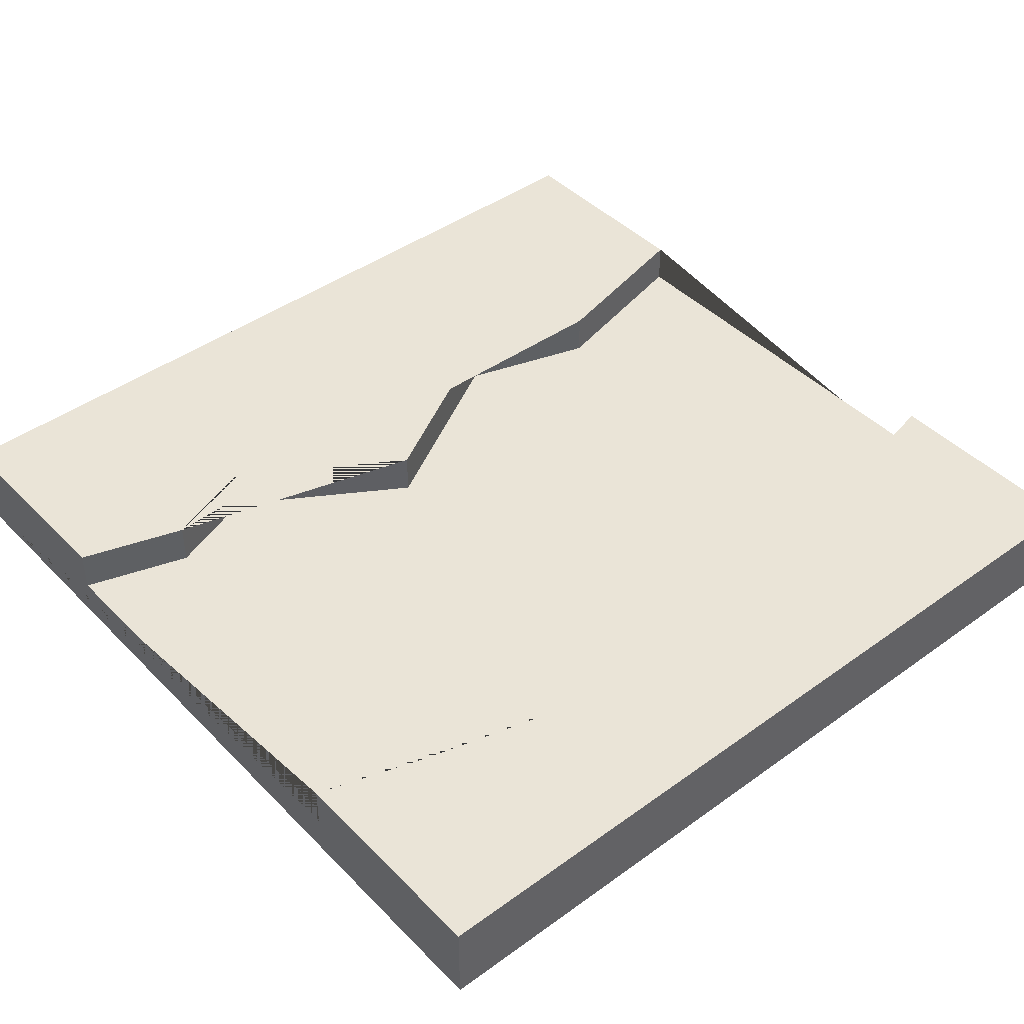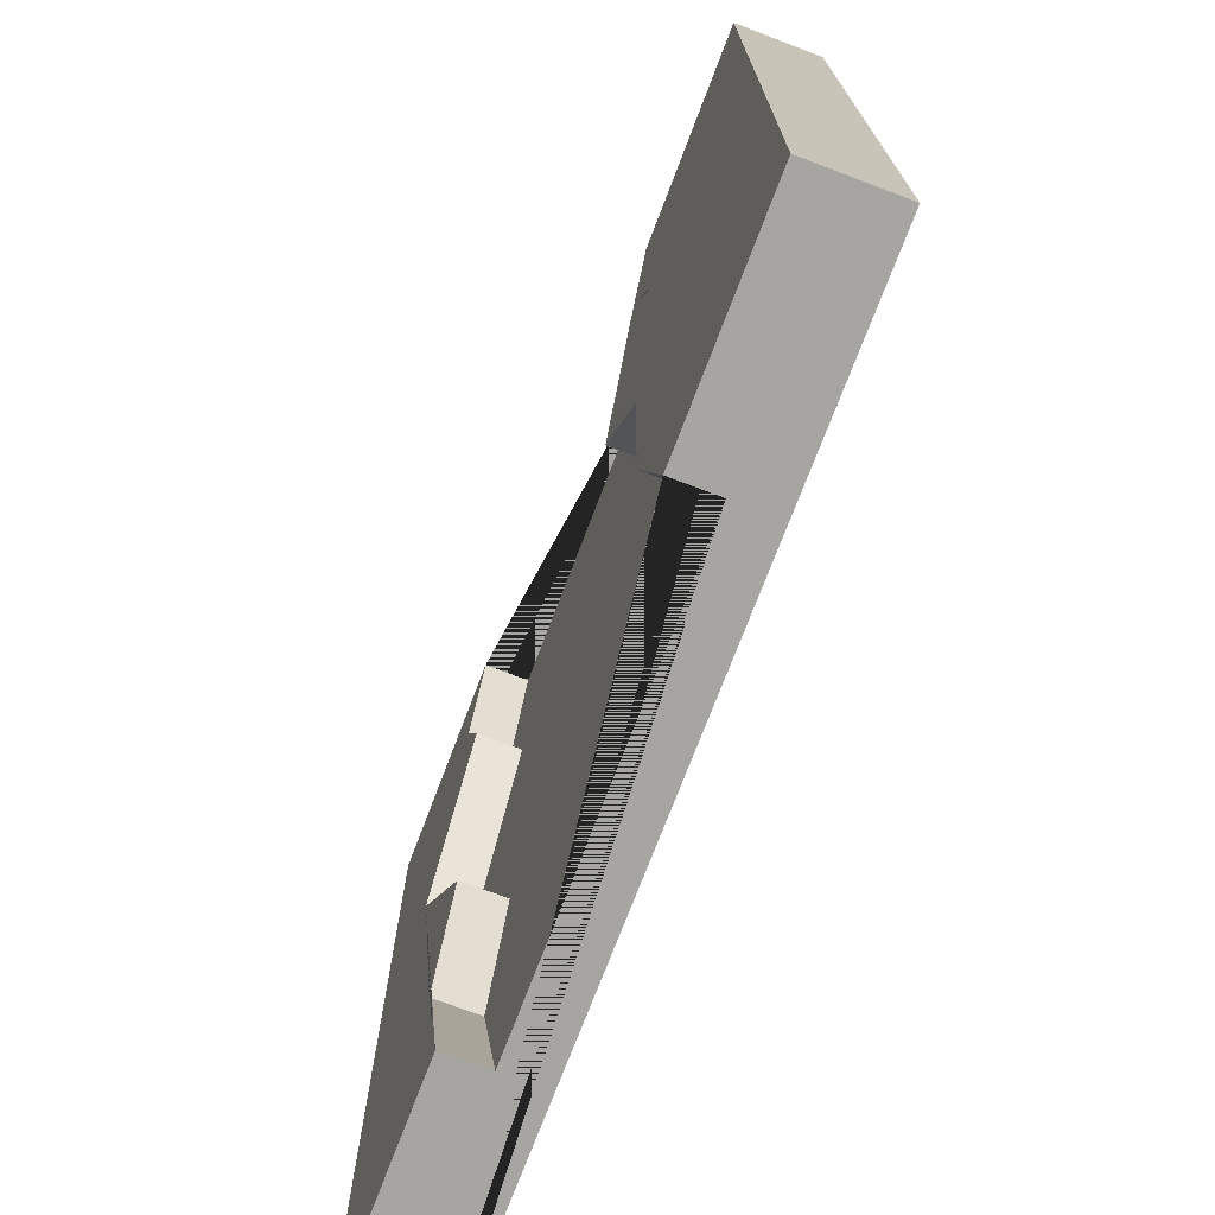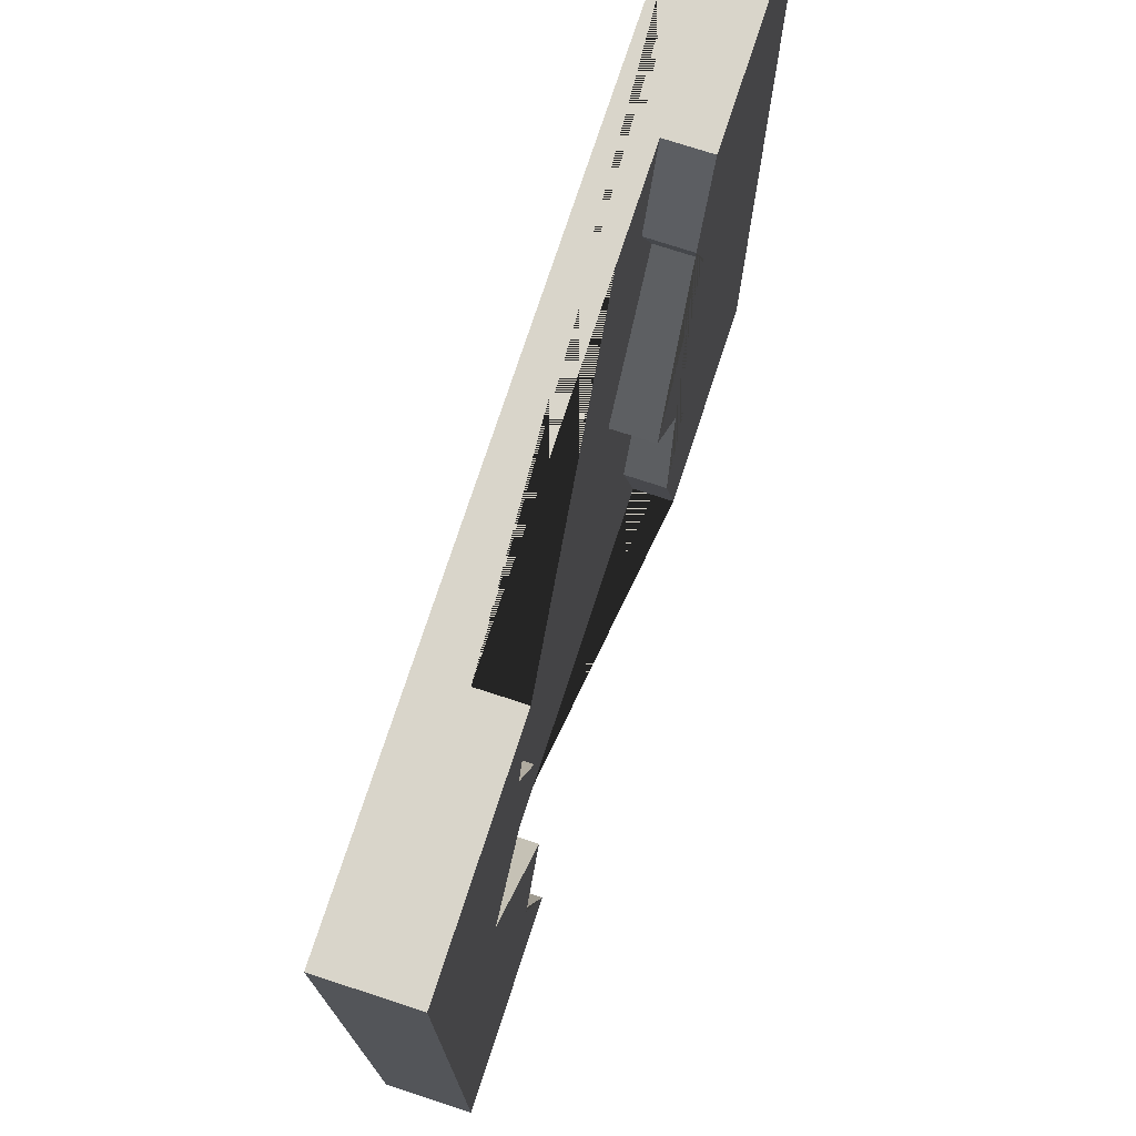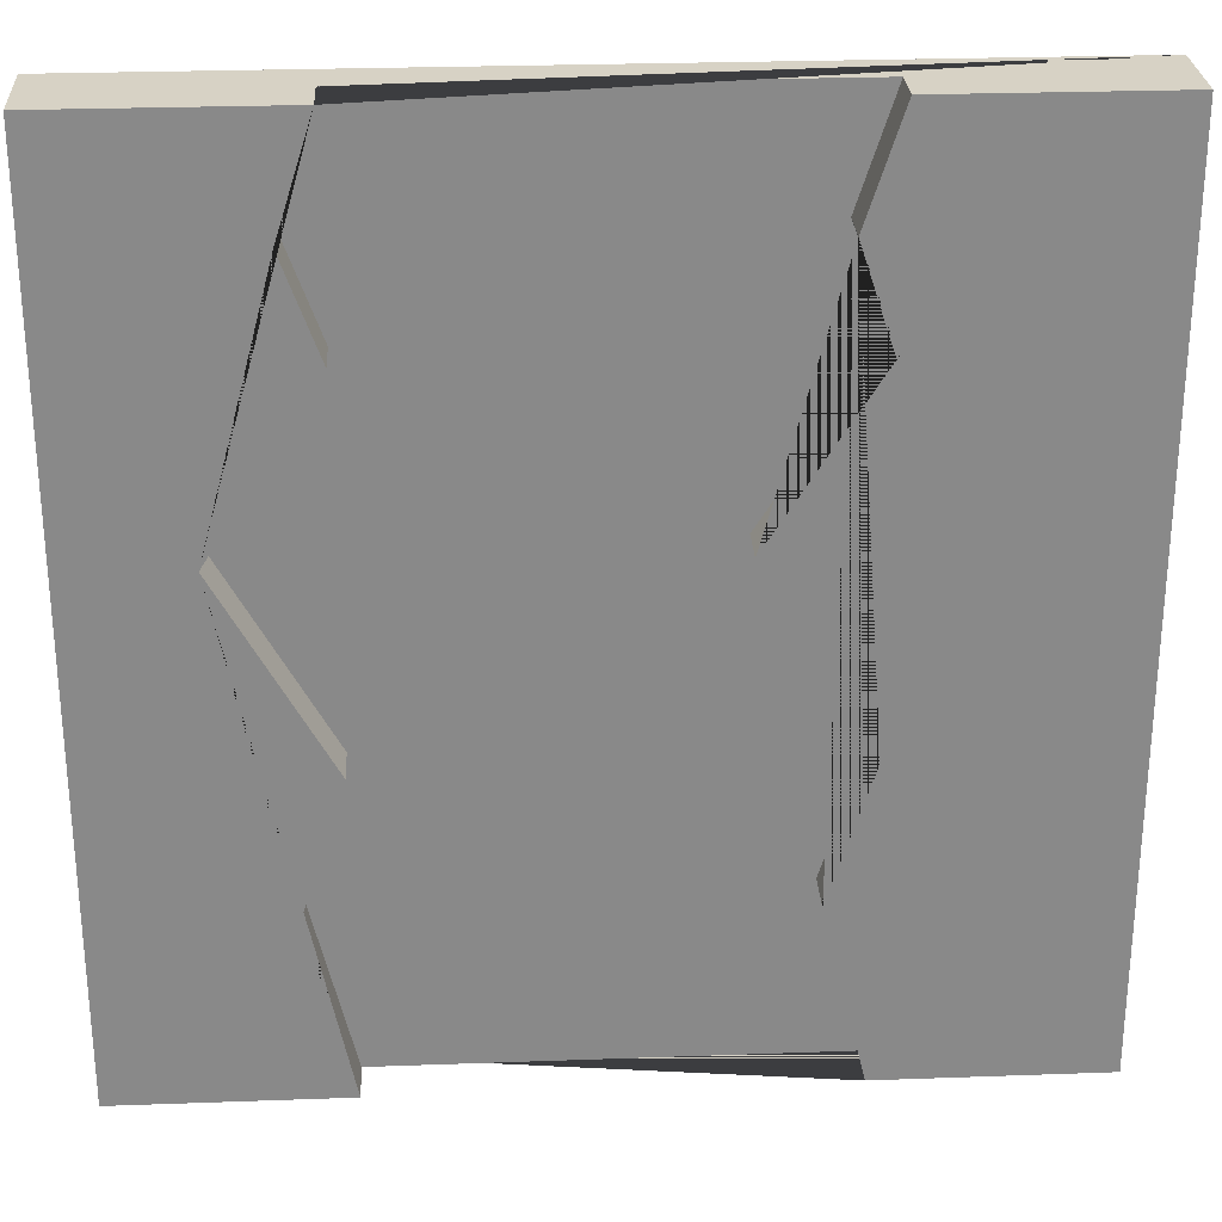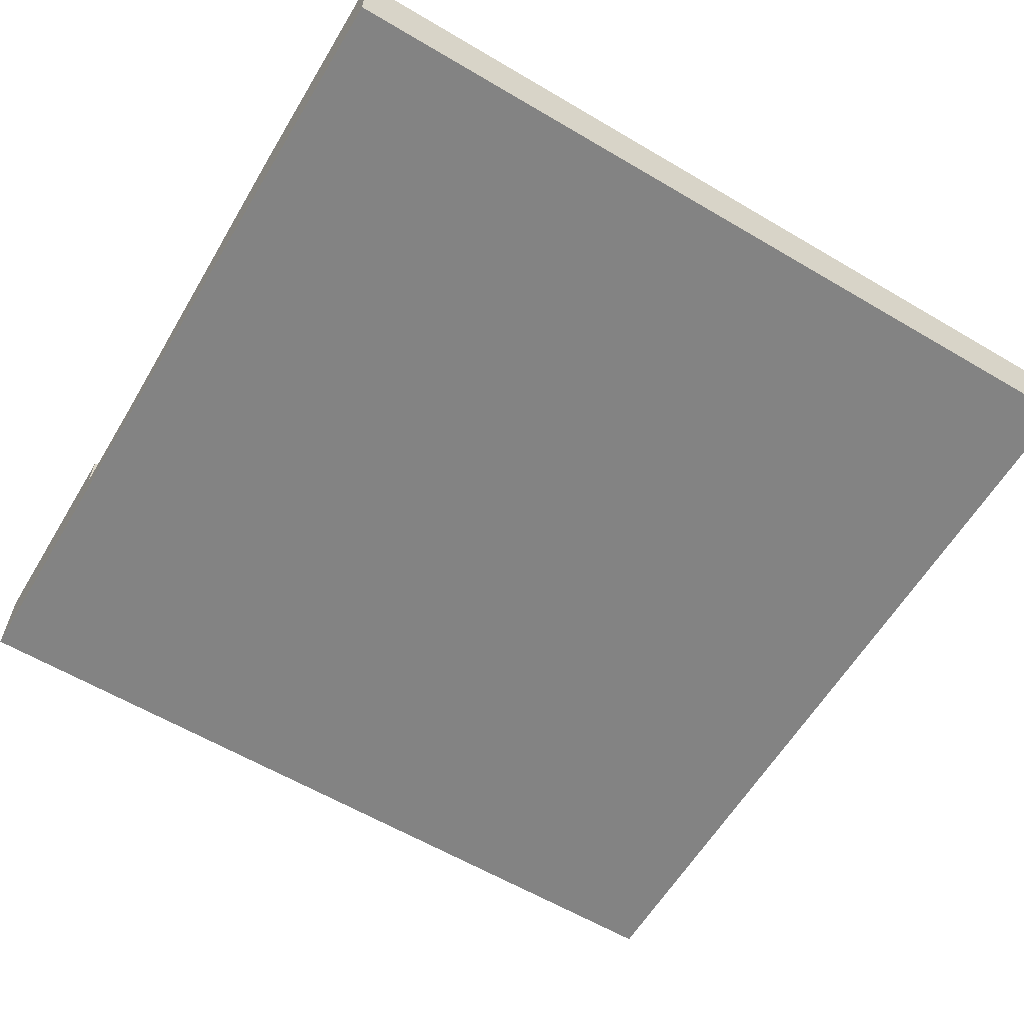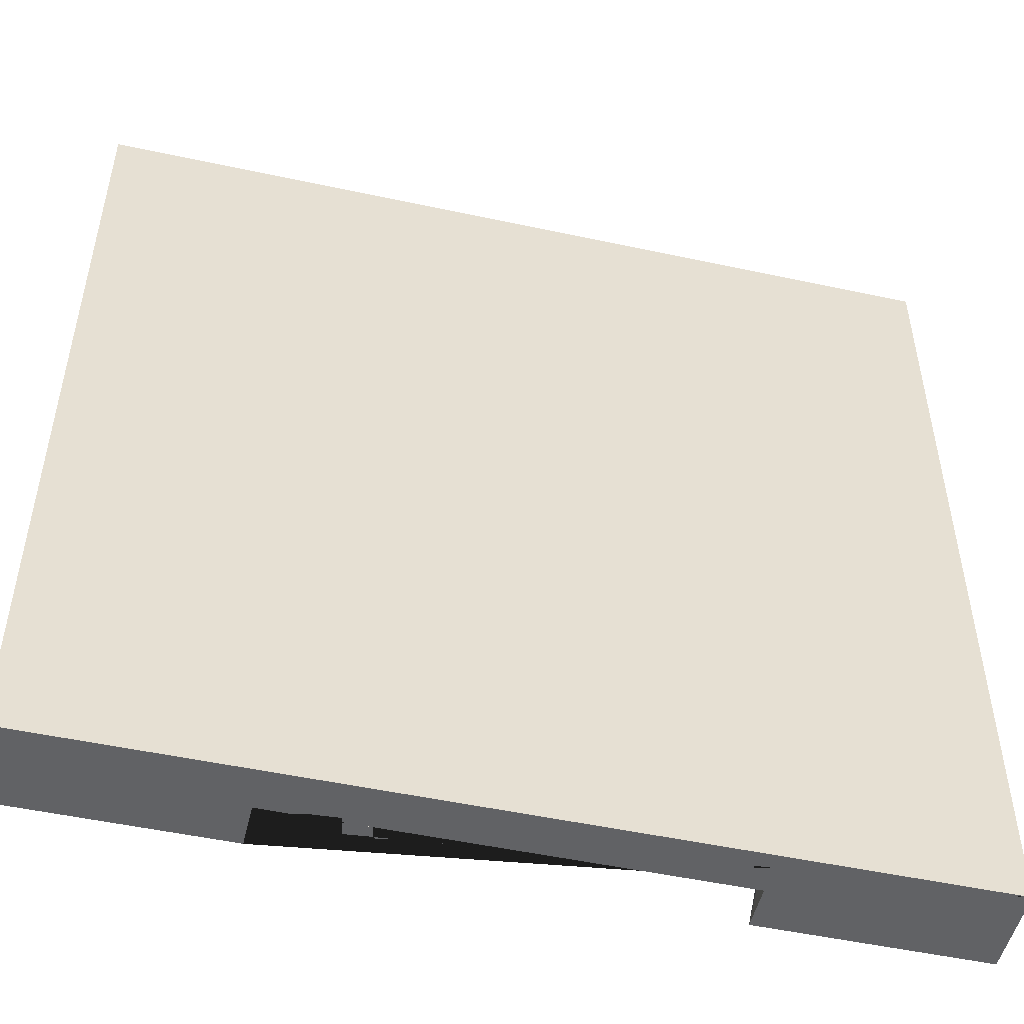
<metadata>
{"format":"obj","ext":"obj","renderer":"f3d","projection":"perspective","resolution":1024,"background":"white","views":[{"elev":43.6,"azim":49.6,"up":"+Y"},{"elev":-73.6,"azim":-110.8,"up":"+Z"},{"elev":74.6,"azim":108.1,"up":"+Z"},{"elev":27.2,"azim":176.8,"up":"+Z"},{"elev":-61.0,"azim":59.0,"up":"+Y"},{"elev":-50.6,"azim":-13.3,"up":"+Z"}]}
</metadata>
<code>
o Mesh1_Plate_River_Dirt_Model
v 0 0 0
v 3 0 0
v 3 0.3 0
v 2.241 0.3 0
v 2.241 0.15 0
v 0.7587 0.15 0
v 0.7587 0.3 0
v 0 0.3 0
v 3 0 -3
v 0 0 -3
v 3 0.3 -3
v 0 0.3 -3
v 0.7587 0.3 -3
v 0.7587 0.15 -3
v 2.241 0.15 -3
v 2.241 0.3 -3
v 0.8776 0.3 -0.3719
v 0.7587 0.3 -0.701
v 1.121 0.3 -1.275
v 0.7587 0.3 -1.924
v 0.9049 0.3 -2.387
v 0.8776 0.15 -0.3719
v 0.7587 0.15 -0.701
v 2.604 0.15 -1.275
v 2.241 0.15 -1.924
v 2.387 0.15 -2.387
v 0.9049 0.15 -2.387
v 0.7587 0.15 -1.924
v 1.121 0.15 -1.275
v 2.36 0.15 -0.3719
v 2.241 0.15 -0.701
v 2.604 0.3 -1.275
v 2.241 0.3 -1.924
v 2.241 0.3 -0.701
v 2.36 0.3 -0.3719
v 2.387 0.3 -2.387
f 24 25 26 15 14 27 28 29 23 22 6 5 30 31
f 17 18 19 20 21 13 12 8 7
f 32 34 35 4 3 11 16 36 33
f 1 2 3 4 5 6 7 8
f 9 2 1 10
f 2 9 11 3
f 9 10 12 13 14 15 16 11
f 10 1 8 12
f 18 17 22 23
f 17 7 6 22
f 32 33 25 24
f 34 32 24 31
f 35 34 31 30
f 4 35 30 5
f 36 16 15 26
f 33 36 26 25
f 13 21 27 14
f 21 20 28 27
f 20 19 29 28
f 19 18 23 29

</code>
